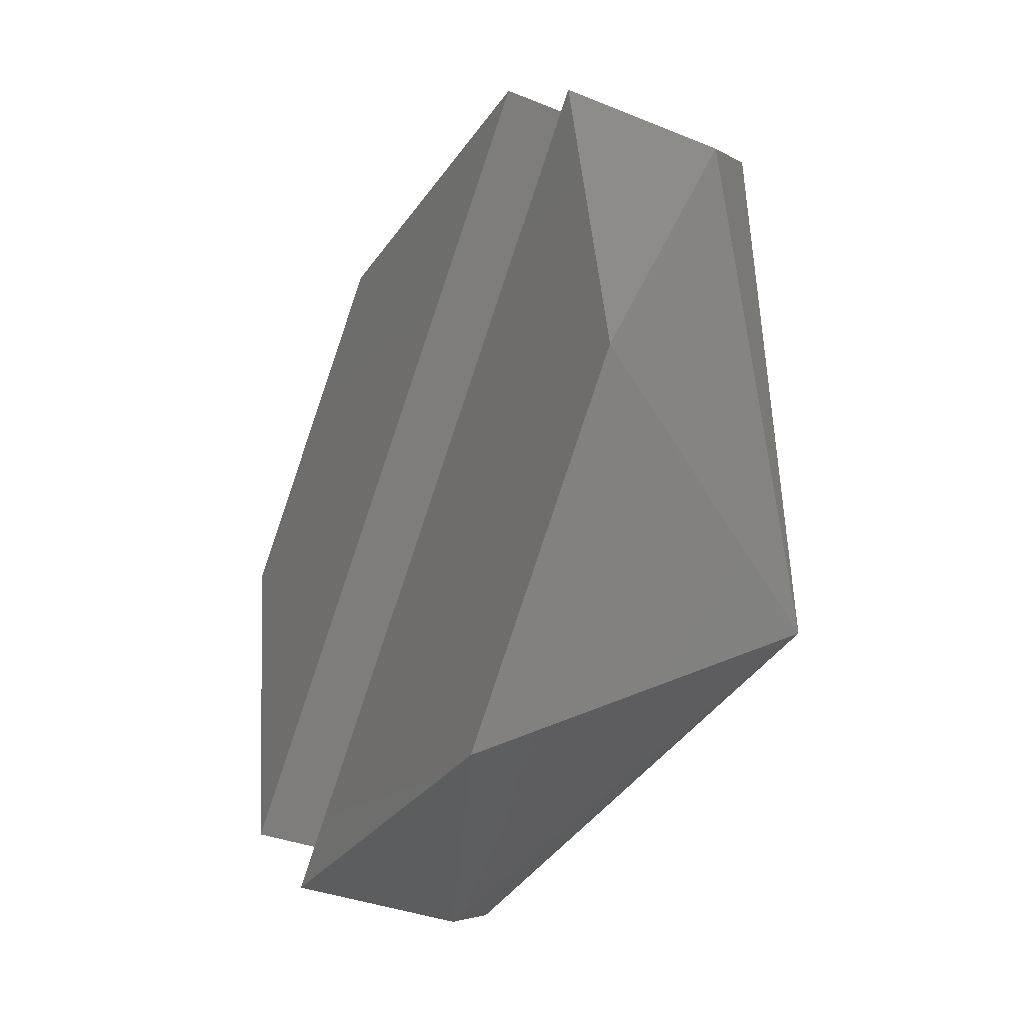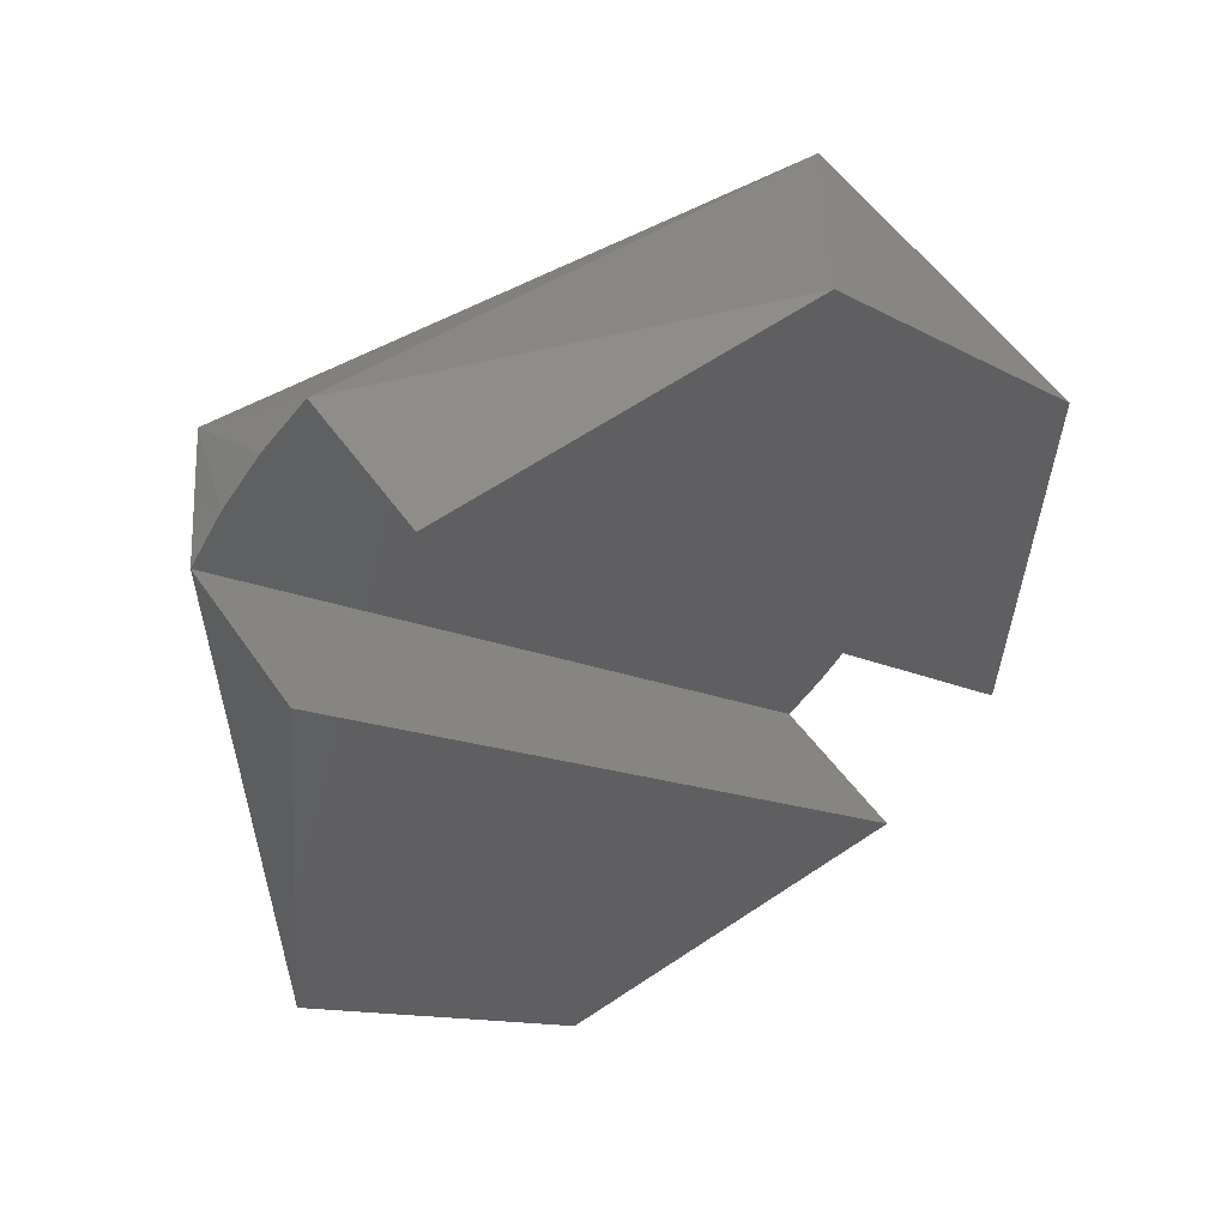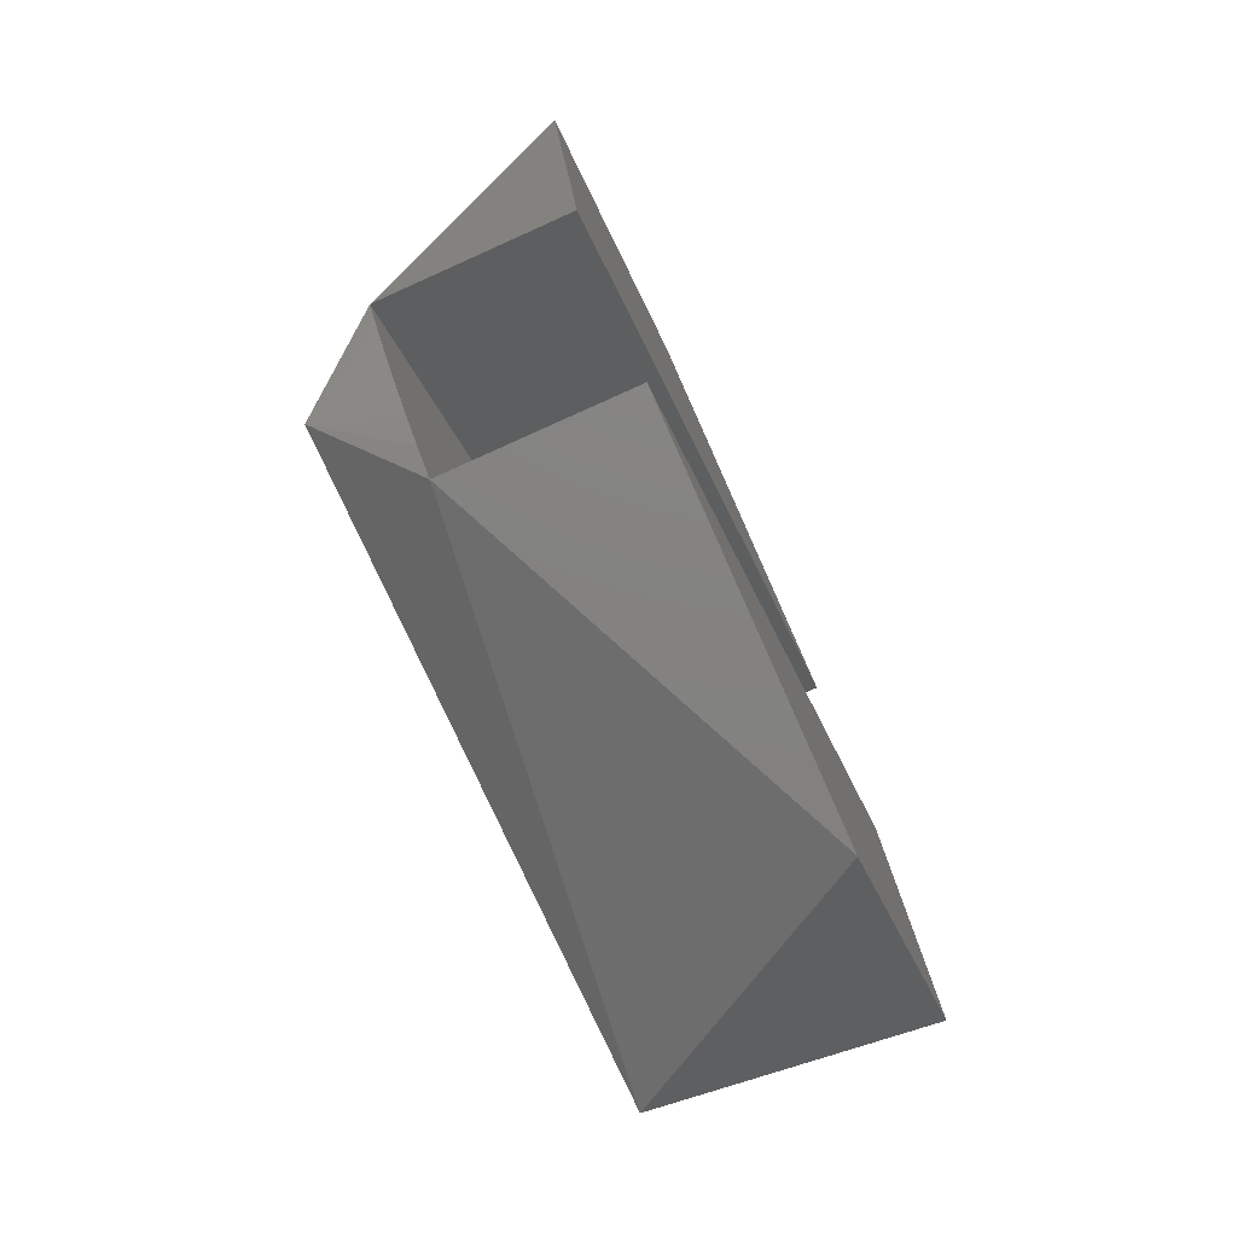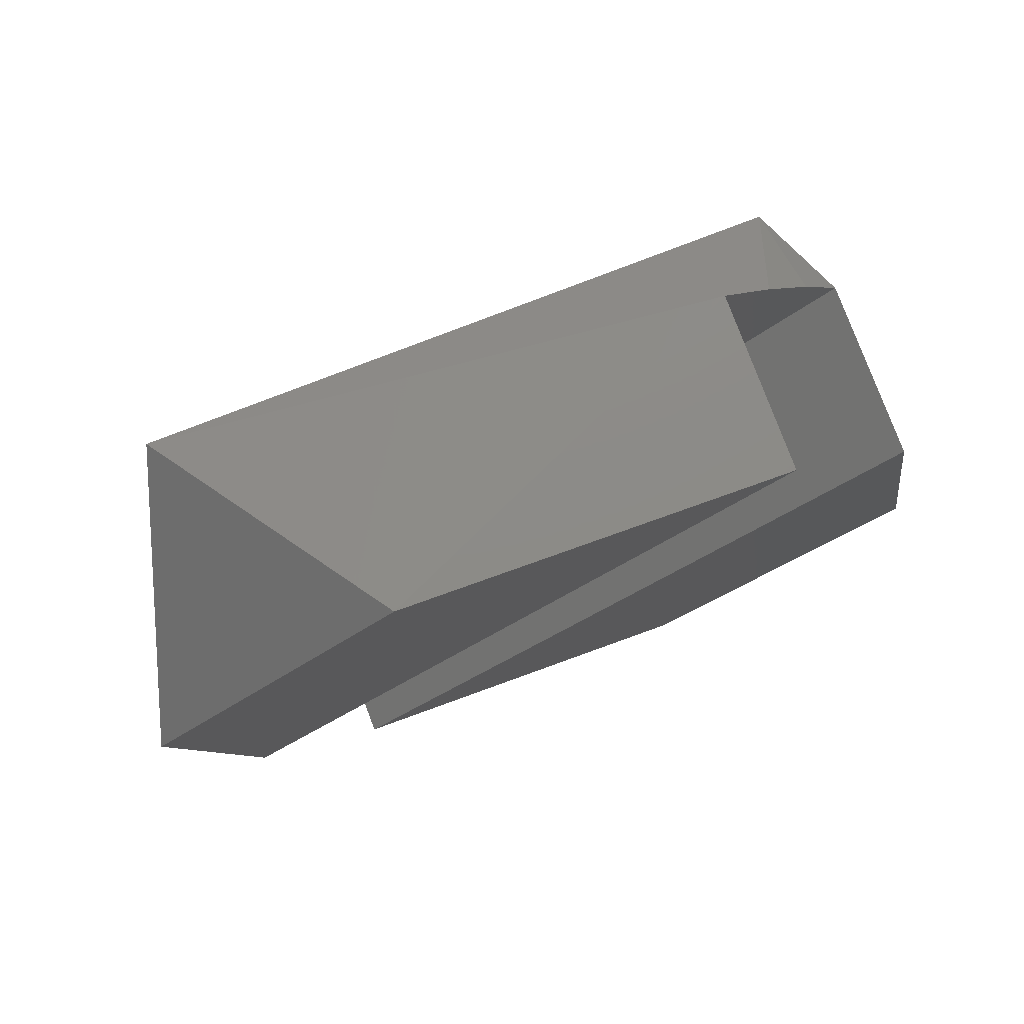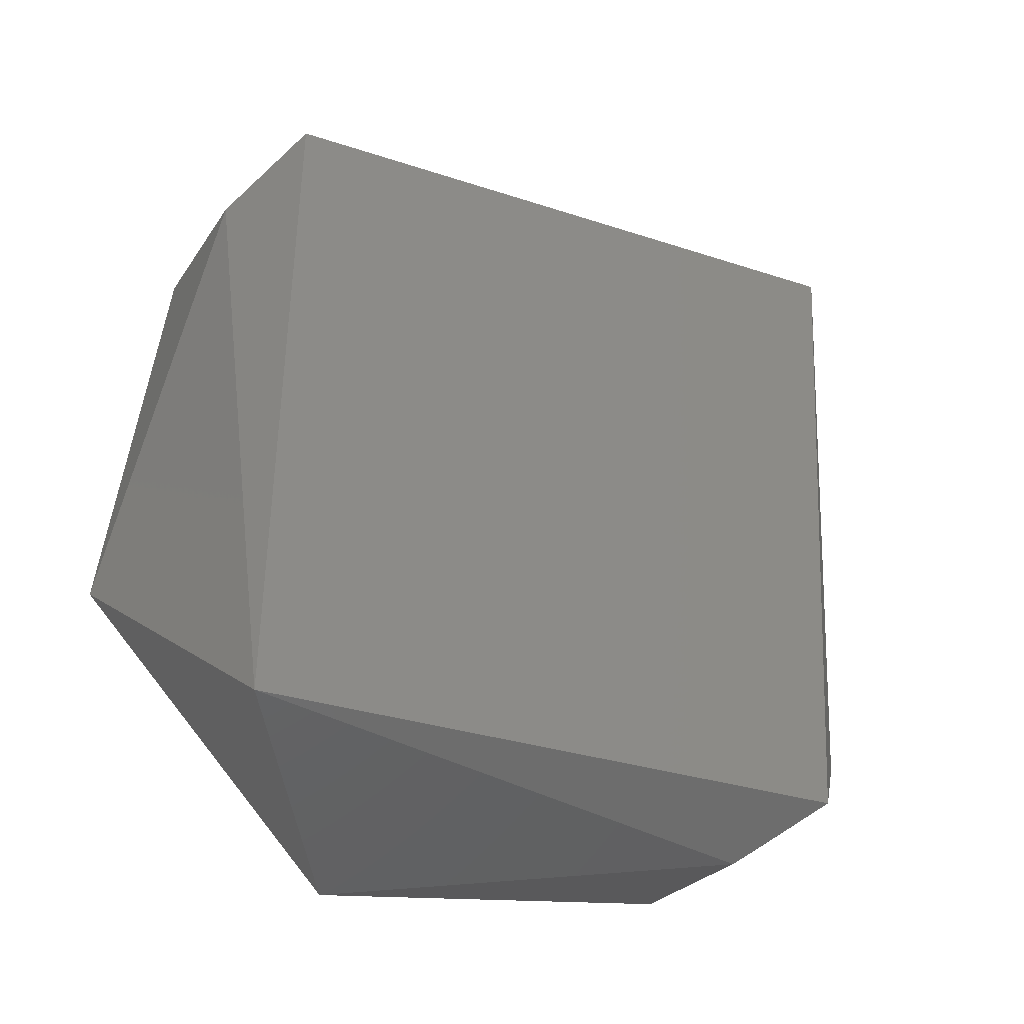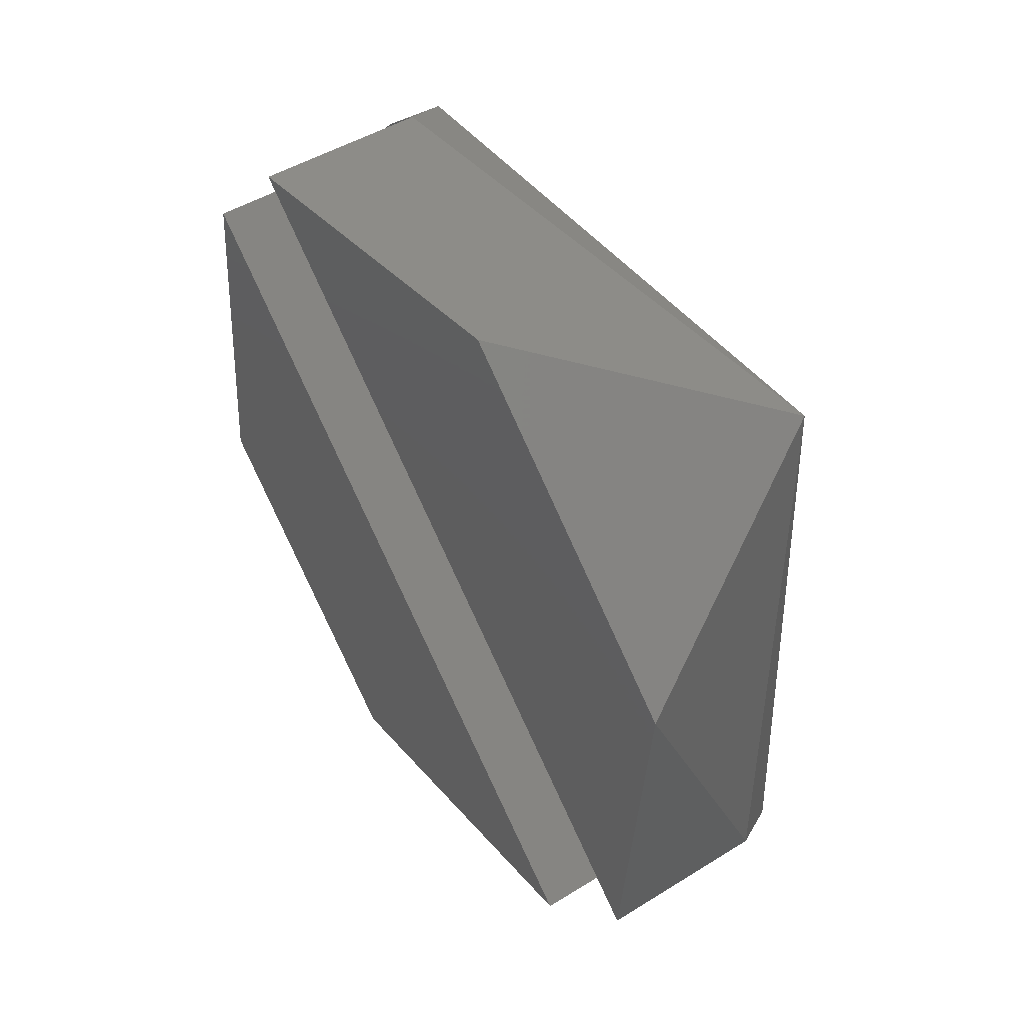
<metadata>
{"format":"stl","ext":"stl","renderer":"f3d","projection":"perspective","resolution":1024,"background":"white","views":[{"elev":-35.7,"azim":-28.0,"up":"+Y"},{"elev":47.6,"azim":-122.5,"up":"+Z"},{"elev":-77.6,"azim":-155.8,"up":"+Y"},{"elev":78.5,"azim":-110.5,"up":"+Y"},{"elev":-25.2,"azim":64.3,"up":"+Y"},{"elev":47.5,"azim":-34.9,"up":"+Z"}]}
</metadata>
<code>
# stl→obj: 23 verts, 42 faces
v 0.1062 0.1485 0.5081
v 0.1062 0.1484 0.5096
v 0.1062 0.1495 0.5106
v 0.1062 0.151 0.5104
v 0.1069 0.1485 0.5081
v 0.1069 0.151 0.5104
v 0.1069 0.1487 0.5079
v 0.1069 0.1487 0.5078
v 0.1072 0.1487 0.5078
v 0.1069 0.1486 0.508
v 0.1072 0.1488 0.5103
v 0.1072 0.1513 0.5102
v 0.1069 0.1512 0.5102
v 0.1069 0.1514 0.5101
v 0.1069 0.1515 0.5099
v 0.1072 0.1512 0.5077
v 0.1062 0.1517 0.5083
v 0.1062 0.1515 0.5099
v 0.1069 0.149 0.5075
v 0.1069 0.1489 0.5076
v 0.1069 0.1488 0.5077
v 0.1062 0.1505 0.5073
v 0.1062 0.149 0.5075
f 1 2 3
f 1 3 4
f 4 5 1
f 4 6 5
f 7 8 9
f 10 7 9
f 5 10 9
f 11 5 9
f 2 1 5
f 2 5 11
f 6 11 12
f 13 6 12
f 3 2 11
f 3 11 6
f 14 13 12
f 15 14 12
f 4 3 6
f 16 15 12
f 17 18 15
f 17 15 16
f 19 16 9
f 20 19 9
f 21 20 9
f 22 17 16
f 22 16 19
f 8 21 9
f 23 22 19
f 16 12 11
f 16 11 9
f 15 6 13
f 15 13 14
f 5 6 15
f 19 20 21
f 19 21 8
f 19 8 7
f 19 7 10
f 19 10 5
f 19 5 15
f 15 23 19
f 18 23 15
f 22 23 18
f 22 18 17

</code>
